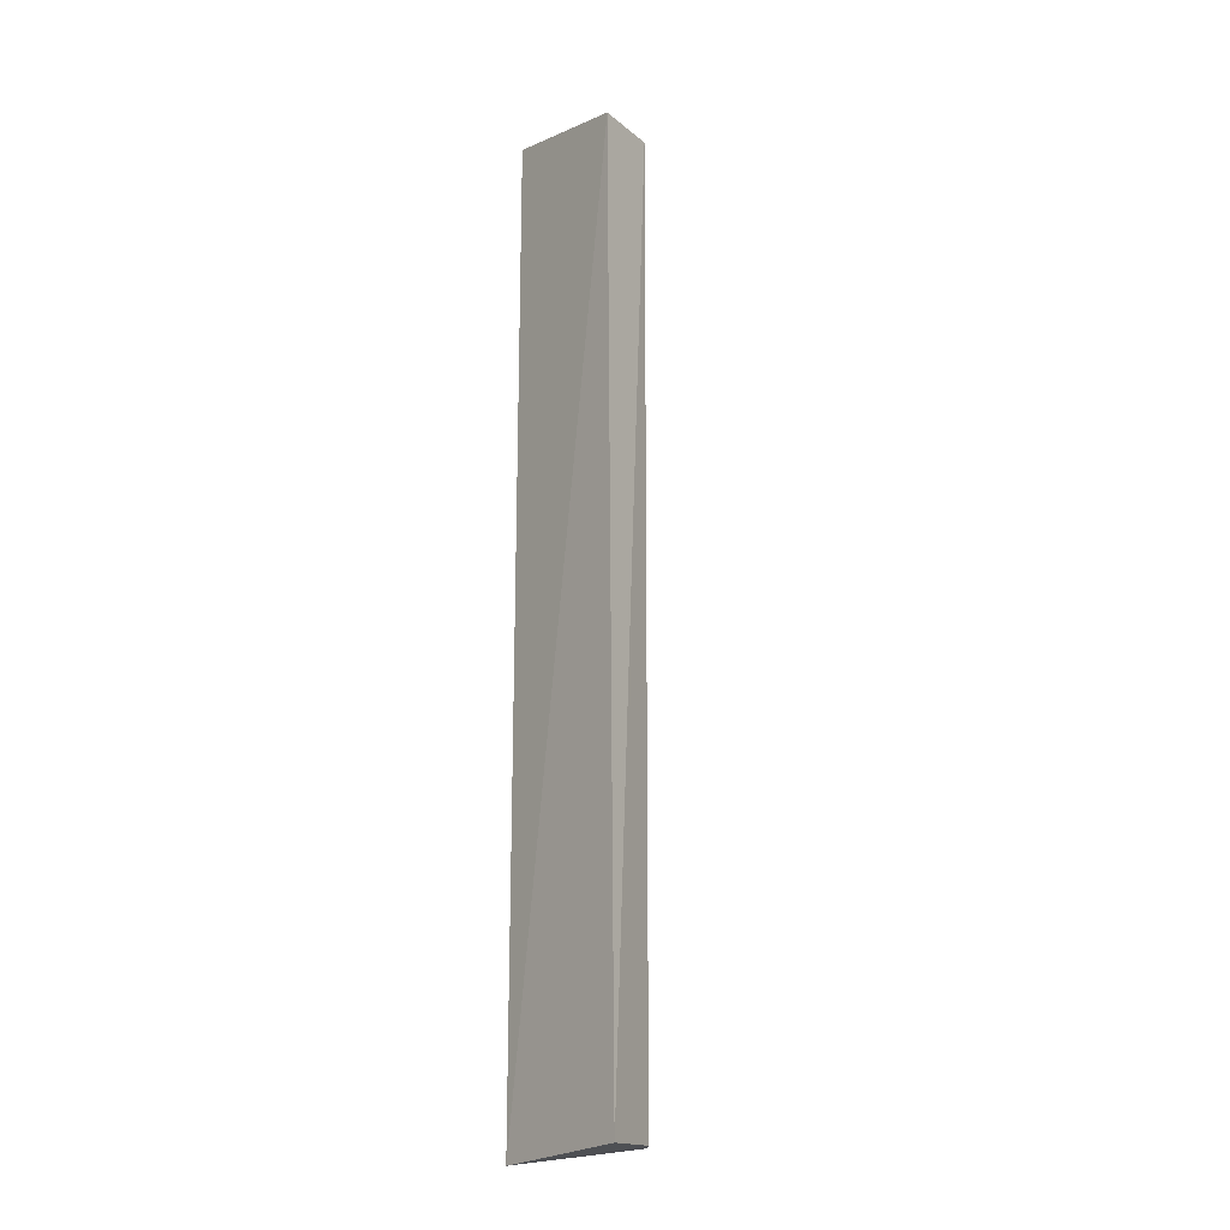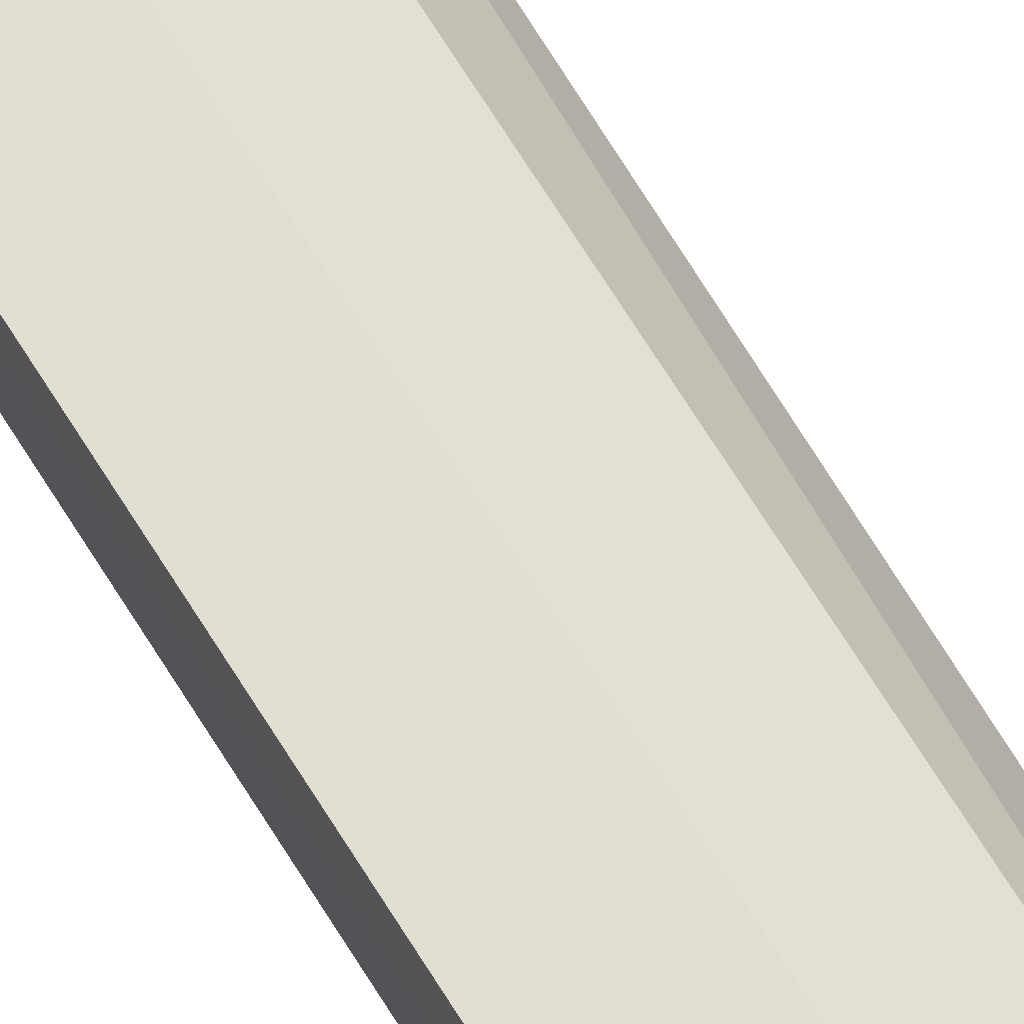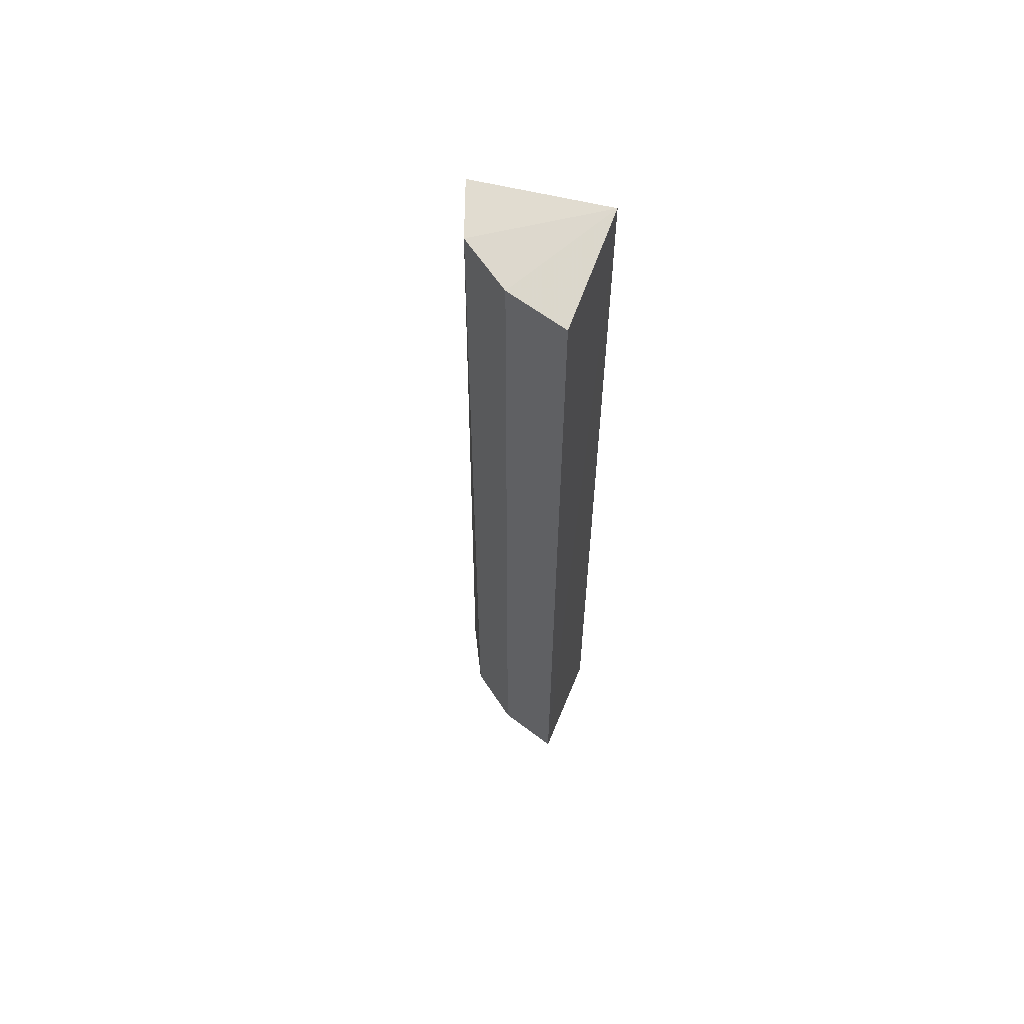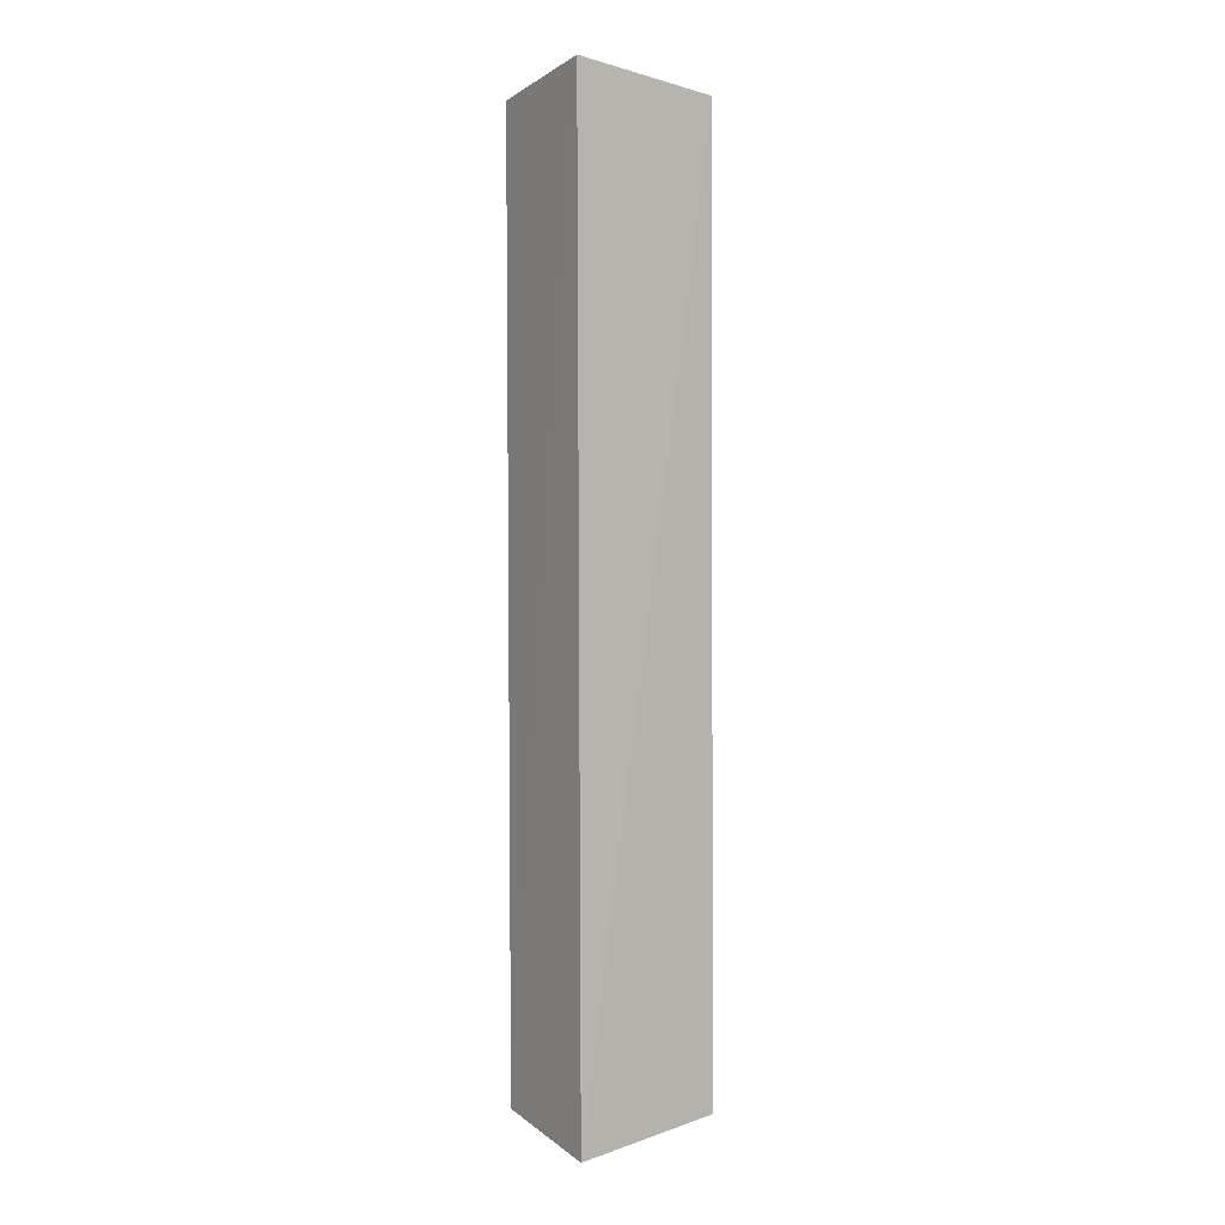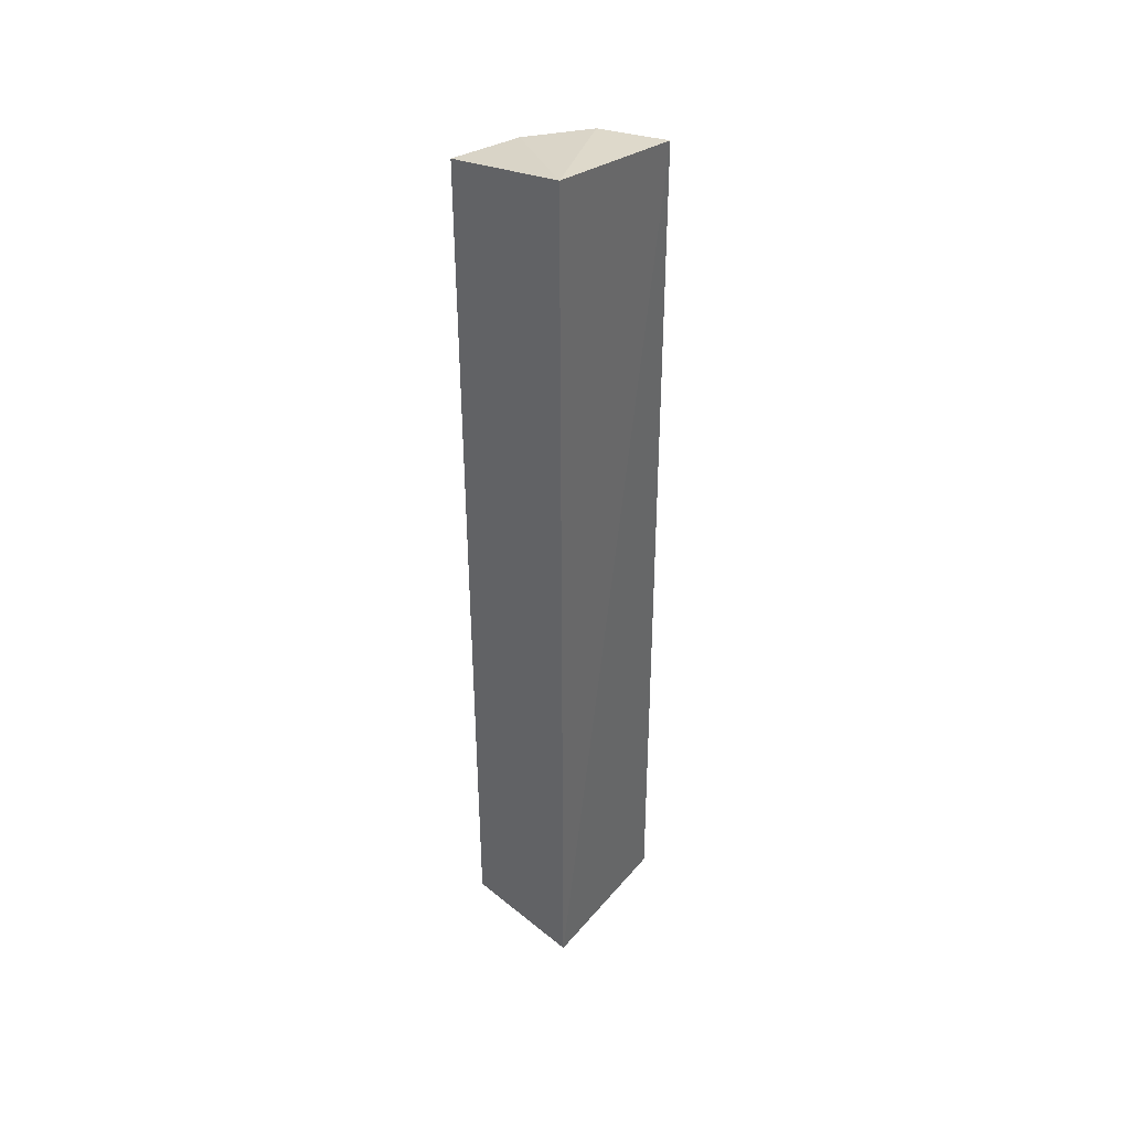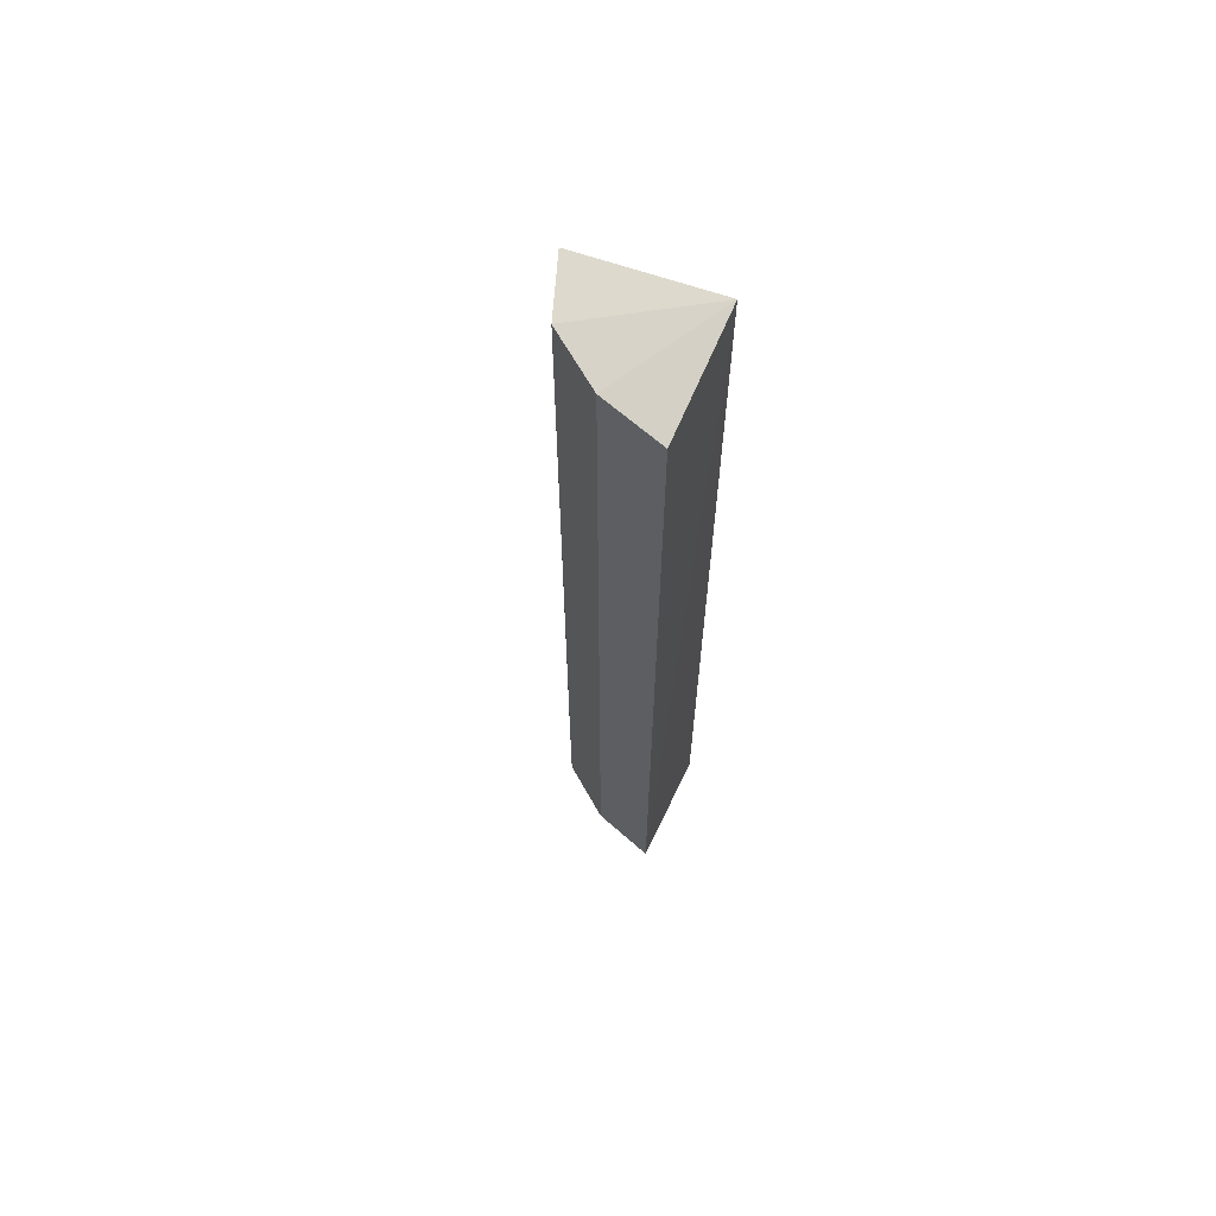
<metadata>
{"format":"obj","ext":"obj","renderer":"f3d","projection":"perspective","resolution":1024,"background":"white","views":[{"elev":-16.2,"azim":53.2,"up":"+Z"},{"elev":76.2,"azim":-32.8,"up":"+Y"},{"elev":60.7,"azim":-158.8,"up":"+Z"},{"elev":5.5,"azim":-33.5,"up":"+Z"},{"elev":41.1,"azim":-49.4,"up":"+Z"},{"elev":65.6,"azim":-155.3,"up":"+Z"}]}
</metadata>
<code>
v 0.0518 0.09629 -0.121
v 0.05433 0.09711 -0.4167
v 0.04451 0.1158 -0.1213
v 0.007072 0.1344 -0.1213
v 0.007072 0.09561 -0.4215
v 0.02738 0.1282 -0.4168
v 0.006867 0.09653 -0.1136
v 0.0445 0.1158 -0.4167
v 0.02738 0.1282 -0.1213
v 0.007072 0.1344 -0.4167
f 1 2 3
f 5 2 1
f 7 1 3
f 7 5 1
f 8 6 3
f 8 3 2
f 8 2 5
f 8 5 6
f 9 6 4
f 9 3 6
f 9 7 3
f 9 4 7
f 10 6 5
f 10 4 6
f 10 7 4
f 10 5 7

</code>
